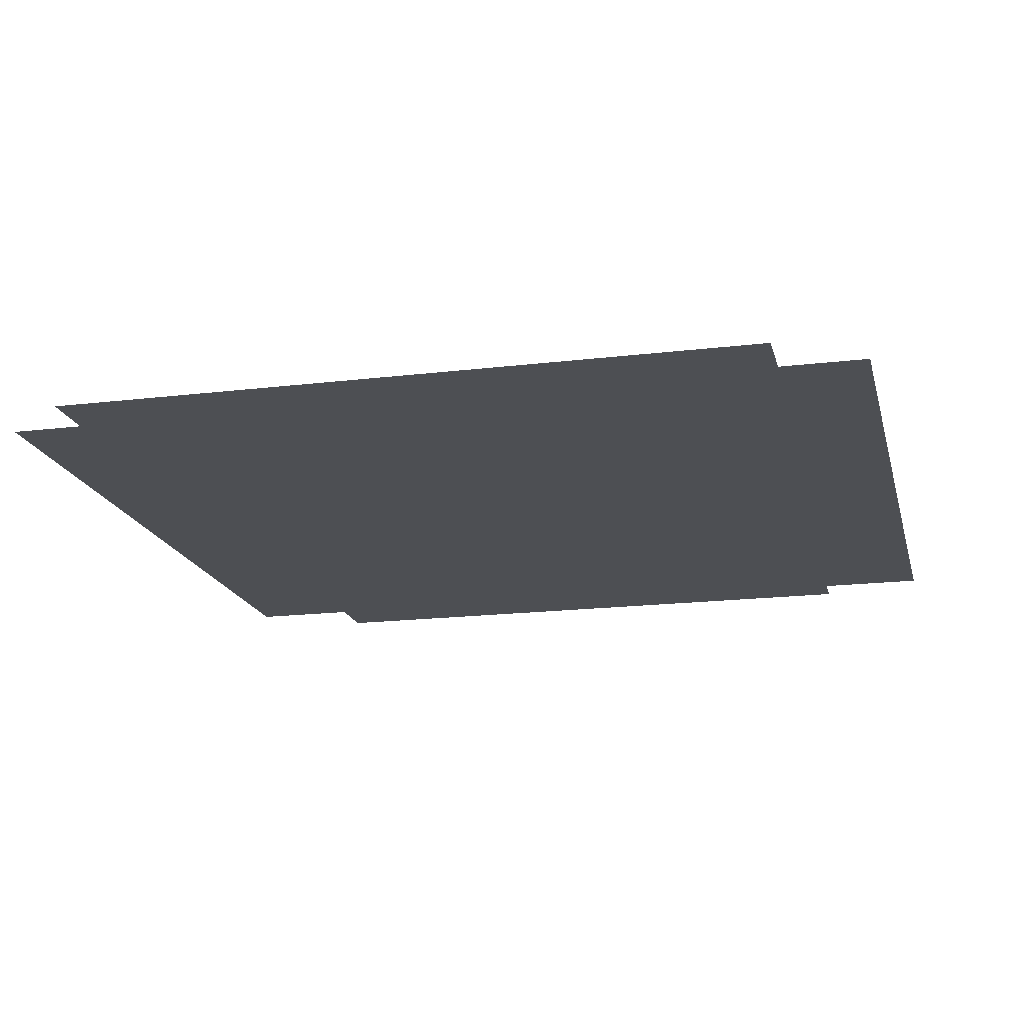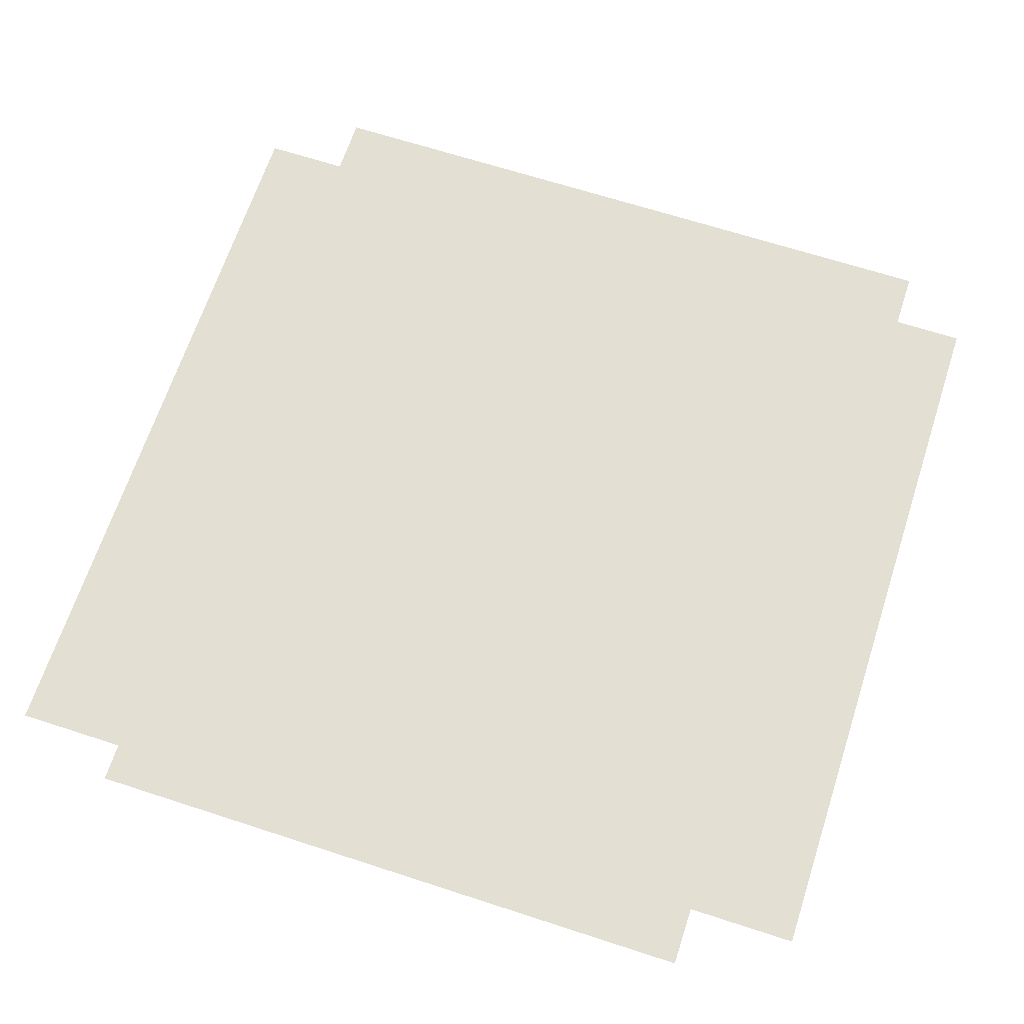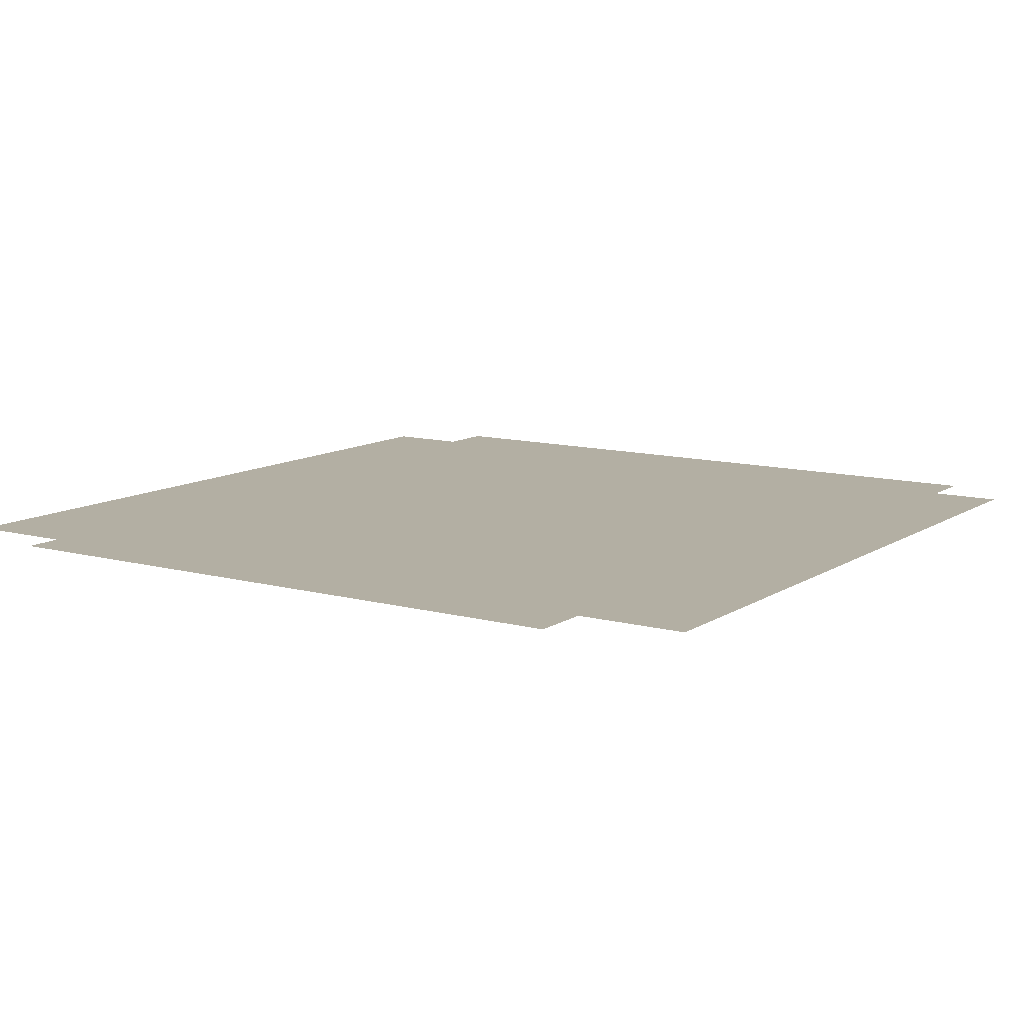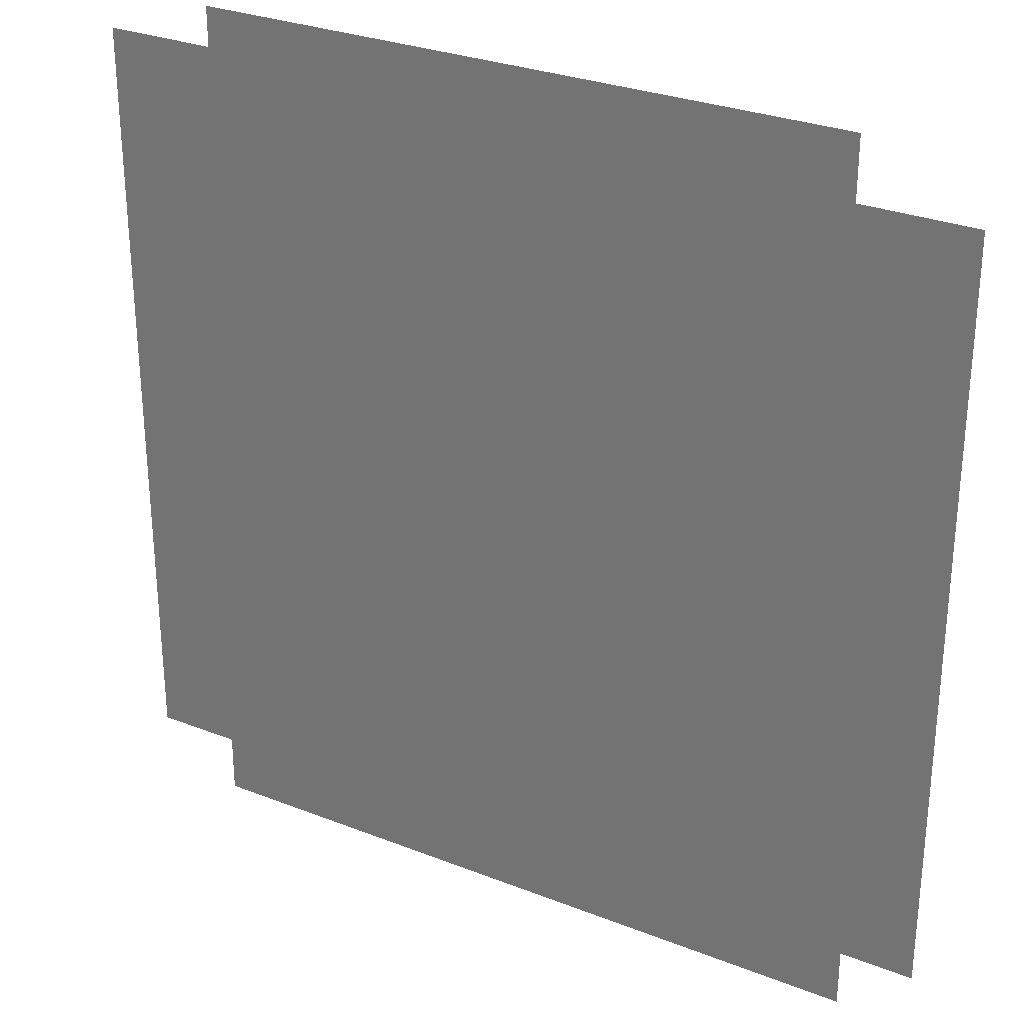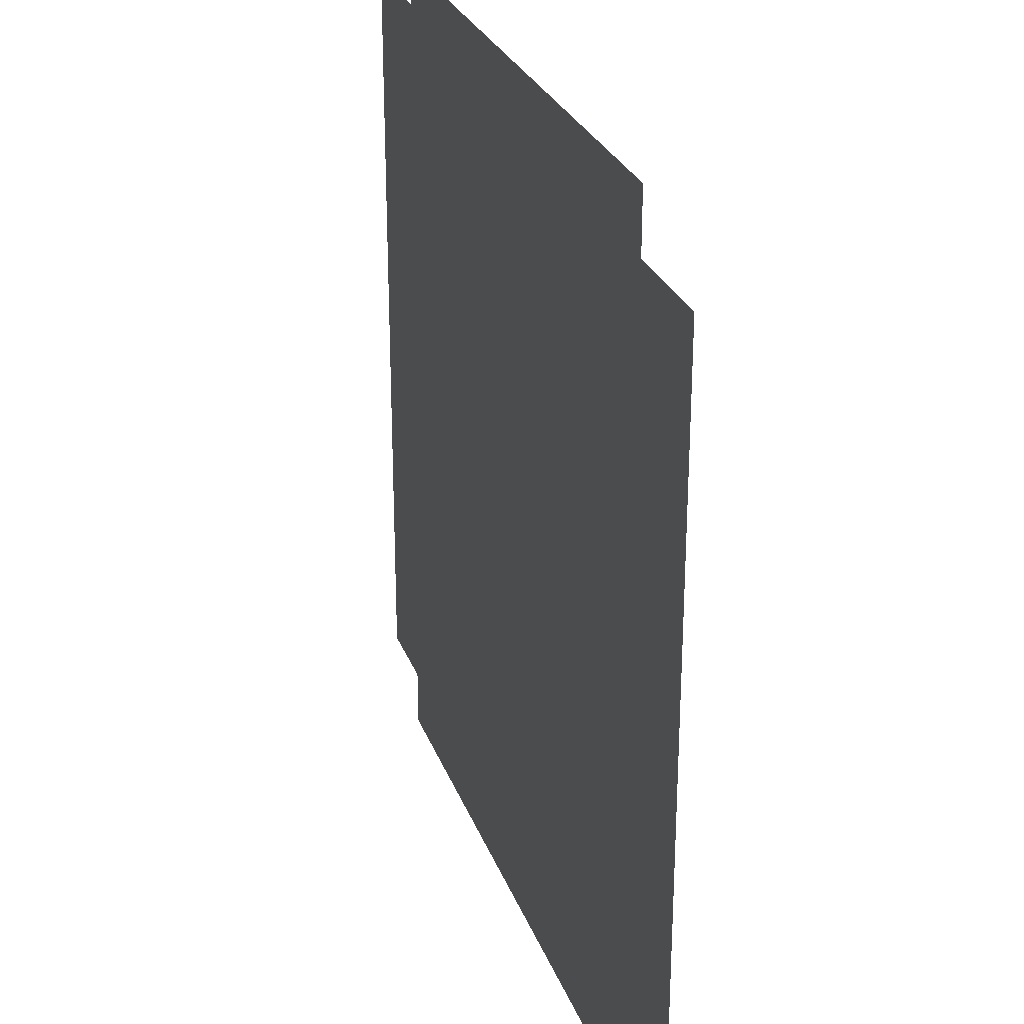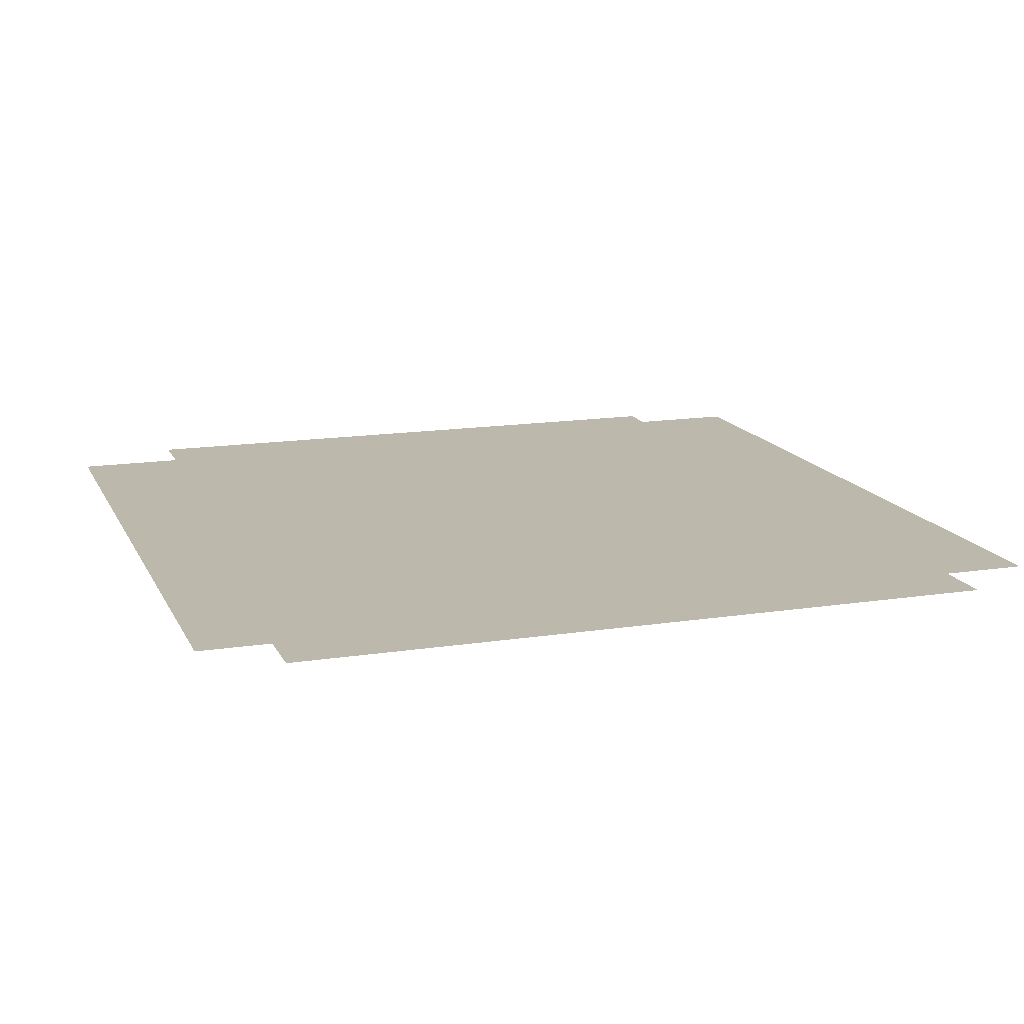
<metadata>
{"format":"obj","ext":"obj","renderer":"f3d","projection":"perspective","resolution":1024,"background":"white","views":[{"elev":-17.8,"azim":13.4,"up":"+Z"},{"elev":66.4,"azim":-161.9,"up":"+Z"},{"elev":11.1,"azim":-146.5,"up":"+Z"},{"elev":29.2,"azim":-149.8,"up":"+Y"},{"elev":27.4,"azim":-107.8,"up":"+Y"},{"elev":14.9,"azim":-18.5,"up":"+Z"}]}
</metadata>
<code>
g FrothZ
v 0.5389 -0.6687 0
v -0.5071 -0.582 0
v -0.5071 -0.6687 0
v 0.5389 -0.5797 0
v 0.502 0.5658 0
v 0.6656 -0.5797 0
v 0.6656 0.5658 0
v -0.4503 0.5344 0
v -0.6138 -0.582 0
v -0.6138 0.5344 0
v -0.4503 0.6234 0
v 0.502 0.6234 0
g FrothZ_0
f 3 2 1
f 2 4 1
f 4 2 5
f 6 4 5
f 7 6 5
f 2 8 5
f 2 9 8
f 9 10 8
f 8 11 5
f 11 12 5

</code>
